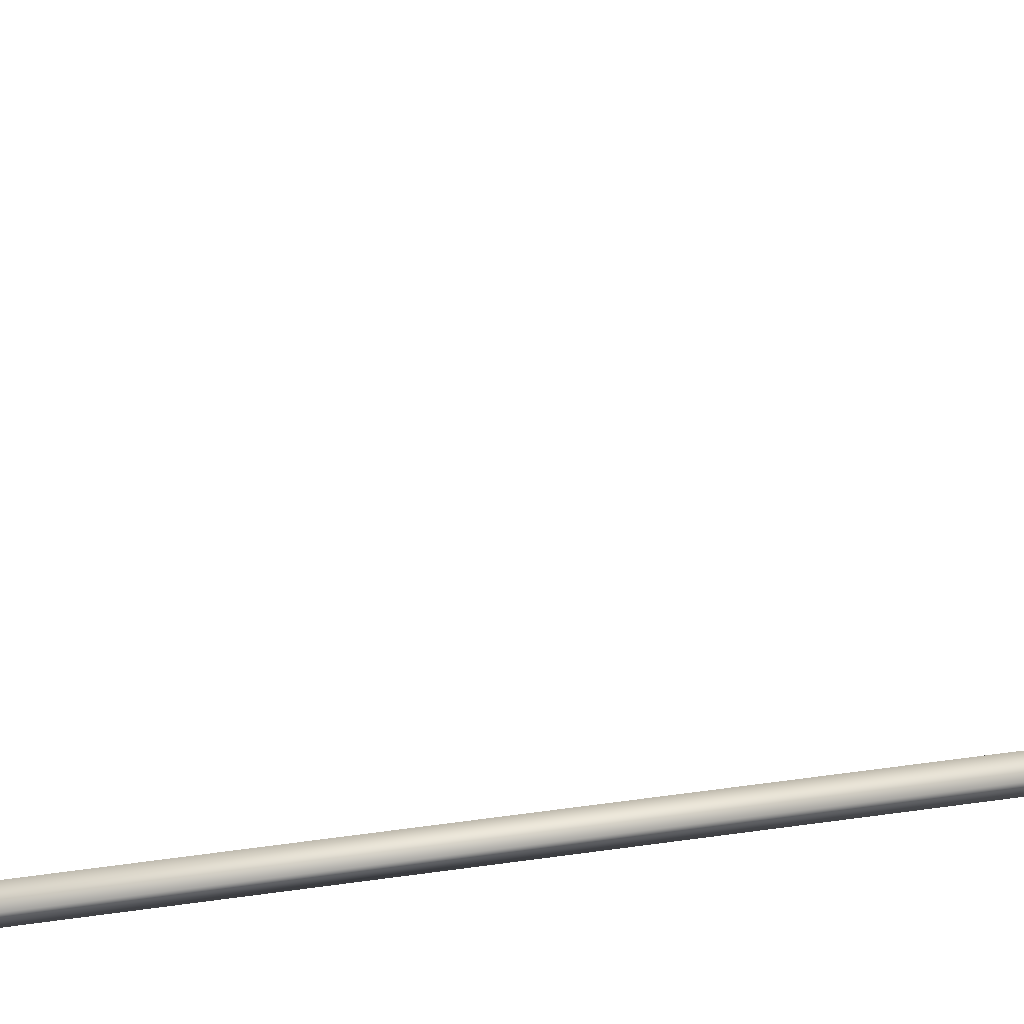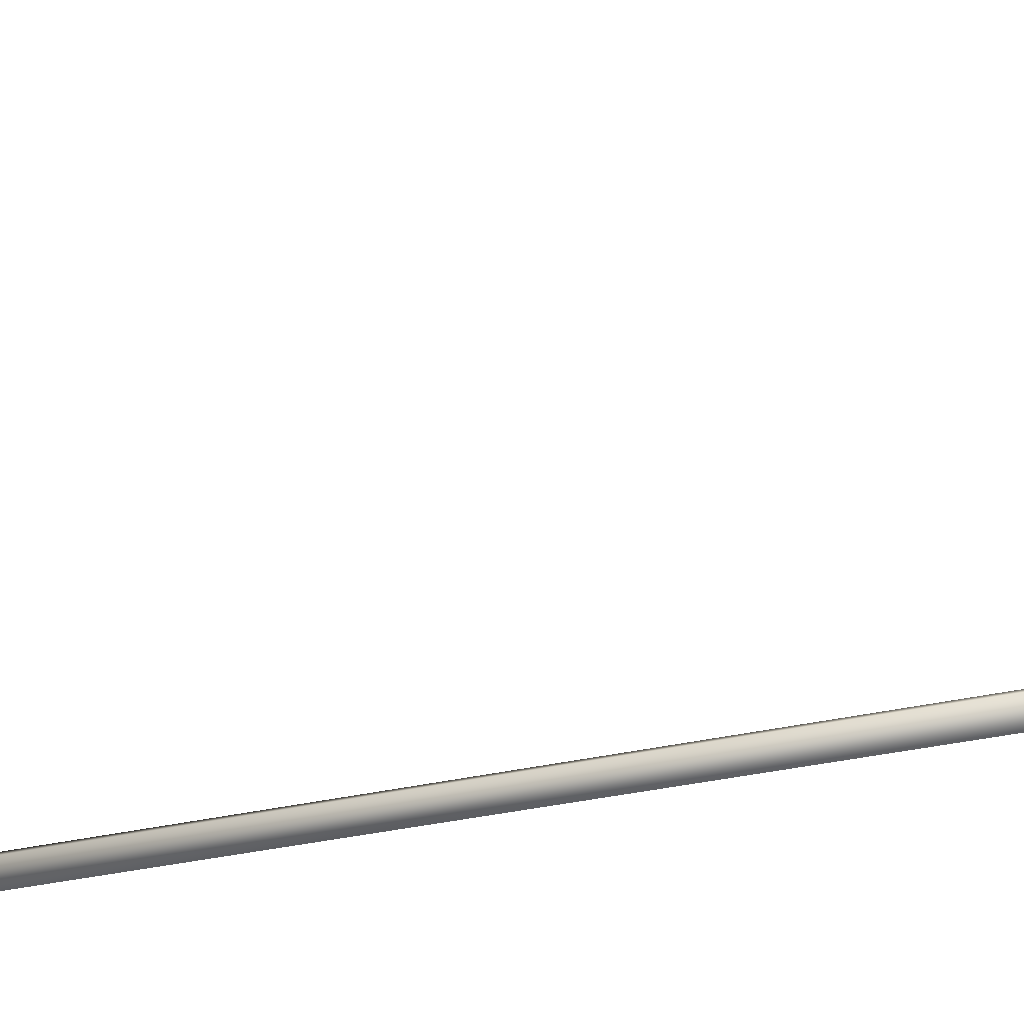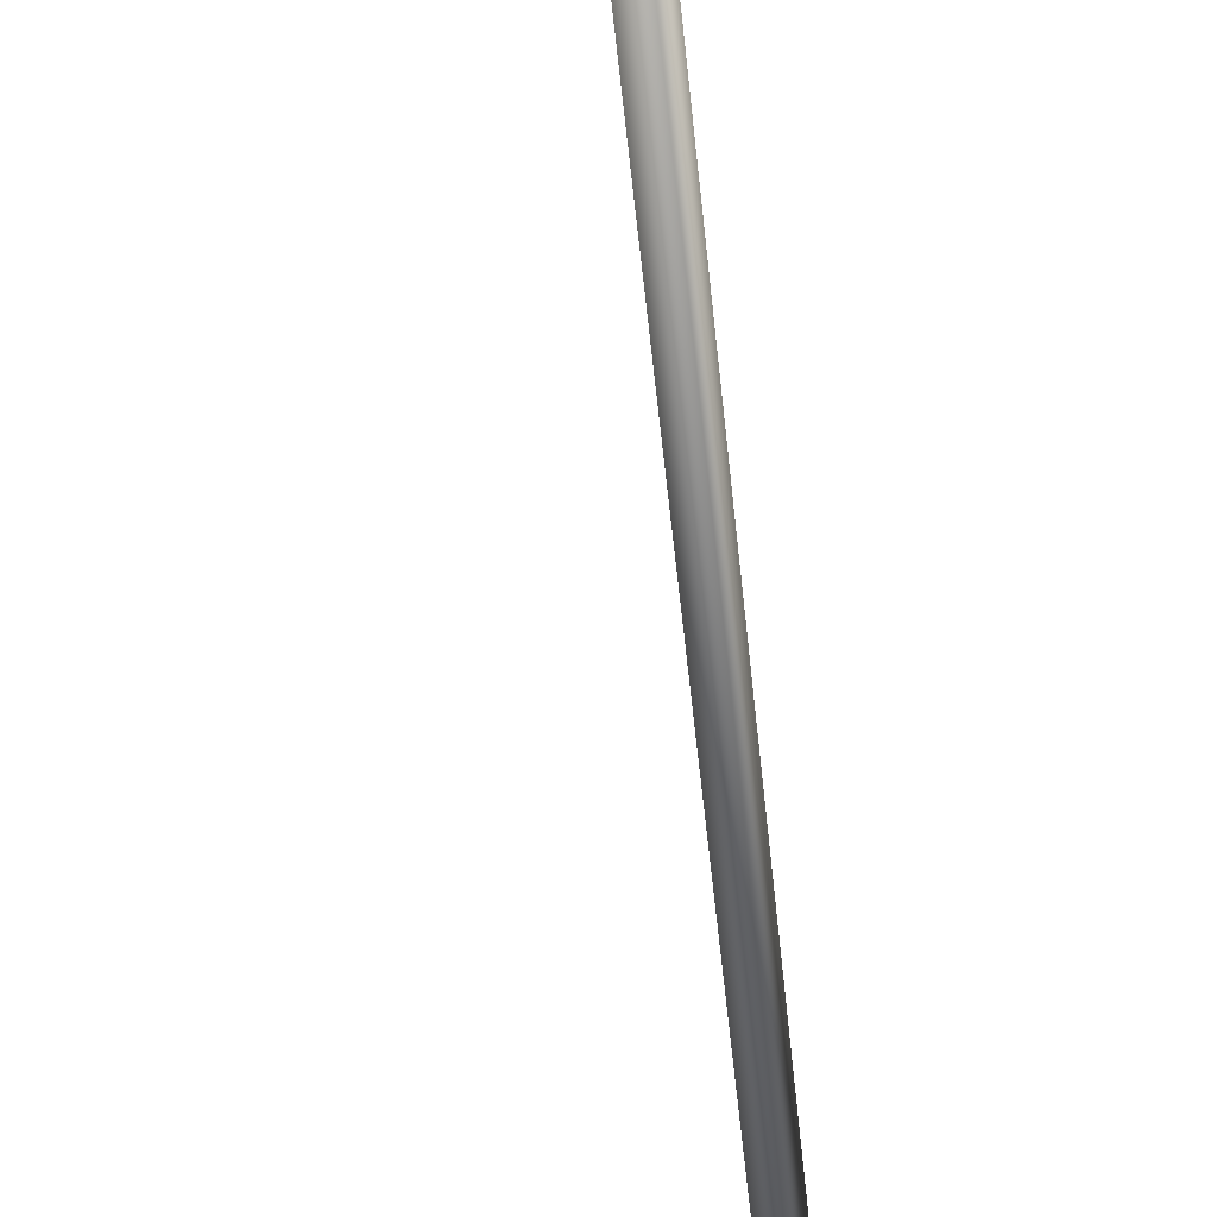
<metadata>
{"format":"obj","ext":"obj","renderer":"f3d","projection":"perspective","resolution":1024,"background":"white","views":[{"elev":34.9,"azim":-101.5,"up":"+Y"},{"elev":-20.7,"azim":-62.5,"up":"+Y"},{"elev":-48.9,"azim":-174.6,"up":"+Y"}]}
</metadata>
<code>
o Plane.021_Plane.022
v 0.6628 1.912 6.585
v 0.2045 0.4454 6.846
v 0.002731 0.01277 6.929
v 0.09687 0.2374 6.25
v -0.006865 0.01858 6.208
v 0.11 0.2455 6.885
v 0.428 0.7775 6.778
v 0.3276 0.638 6.332
v 0.3215 0.619 6.81
v 0.2022 0.4529 6.292
v 0.6278 1.193 6.697
v 0.5444 0.9719 6.401
v 0.5614 1.001 6.733
v 0.452 0.8203 6.37
v 0.6313 1.224 6.449
v 0.6354 1.447 6.653
v 0.6367 1.454 6.489
v 0.1408 0.4666 6.284
v -0.06917 0.03712 6.19
v 0.07557 0.2159 6.873
v -0.01839 -0.008162 6.91
v 0.04057 0.2672 6.24
v 0.3503 0.7955 6.363
v 0.2754 0.6358 6.804
v 0.2541 0.6381 6.325
v 0.1691 0.4389 6.837
v 0.6014 1.206 6.456
v 0.4798 0.973 6.745
v 0.4654 1.029 6.414
v 0.3941 0.8198 6.771
v 0.6123 1.219 6.704
v 0.599 1.447 6.506
v 0.6026 1.449 6.669
f 9 2 10
f 9 10 8
f 2 6 4
f 2 4 10
f 6 3 5
f 6 5 4
f 7 9 8
f 7 8 14
f 13 7 14
f 13 14 12
f 11 13 12
f 11 12 15
f 16 11 15
f 16 15 17
f 1 16 17
f 25 18 26
f 25 26 24
f 18 22 20
f 18 20 26
f 22 19 21
f 22 21 20
f 23 25 24
f 23 24 30
f 29 23 30
f 29 30 28
f 27 29 28
f 27 28 31
f 32 27 31
f 32 31 33
f 1 32 33
o Cylinder
v 0.05899 -0.04426 -0.11
v 0.05899 -0.04426 6.897
v -0.03193 -0.0875 -0.11
v -0.03193 -0.0875 6.897
v -0.07518 0.003429 -0.11
v -0.07518 0.003429 6.897
v 0.01575 0.04668 -0.11
v 0.01575 0.04668 6.897
f 34 35 37
f 34 37 36
f 36 37 39
f 36 39 38
f 37 35 41
f 37 41 39
f 35 34 40
f 35 40 41
f 38 39 41
f 38 41 40
f 34 36 38
f 34 38 40

</code>
